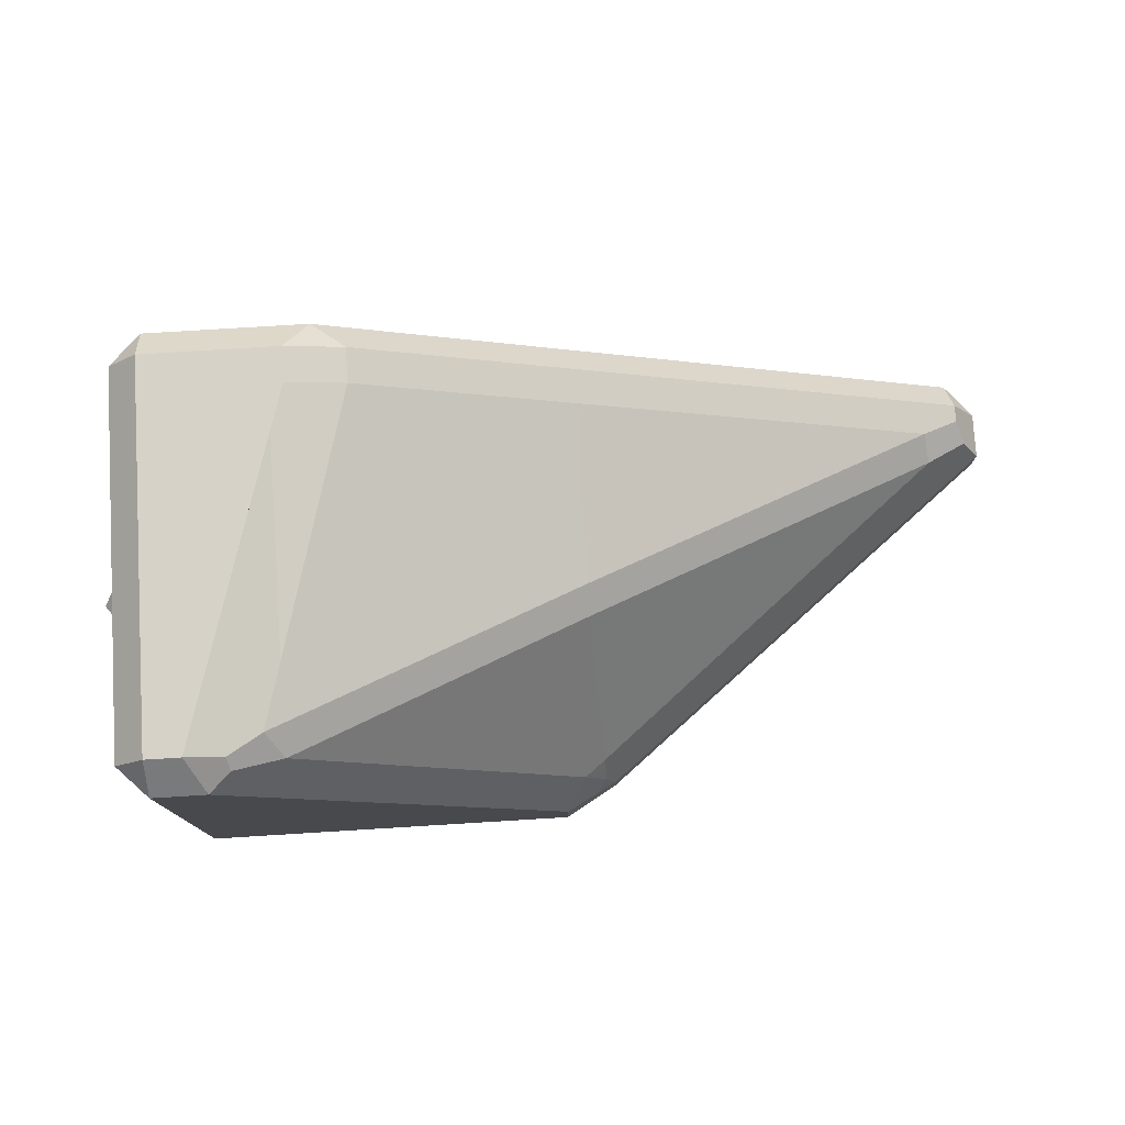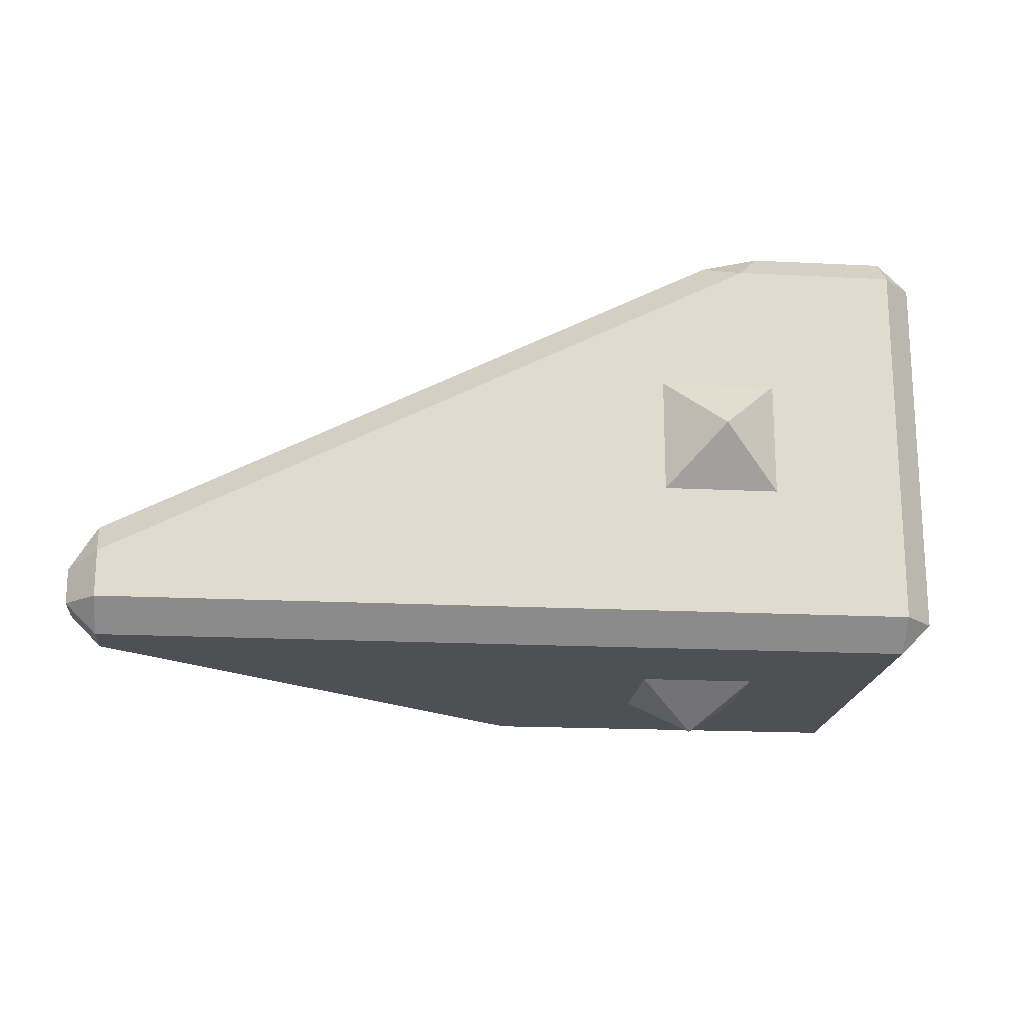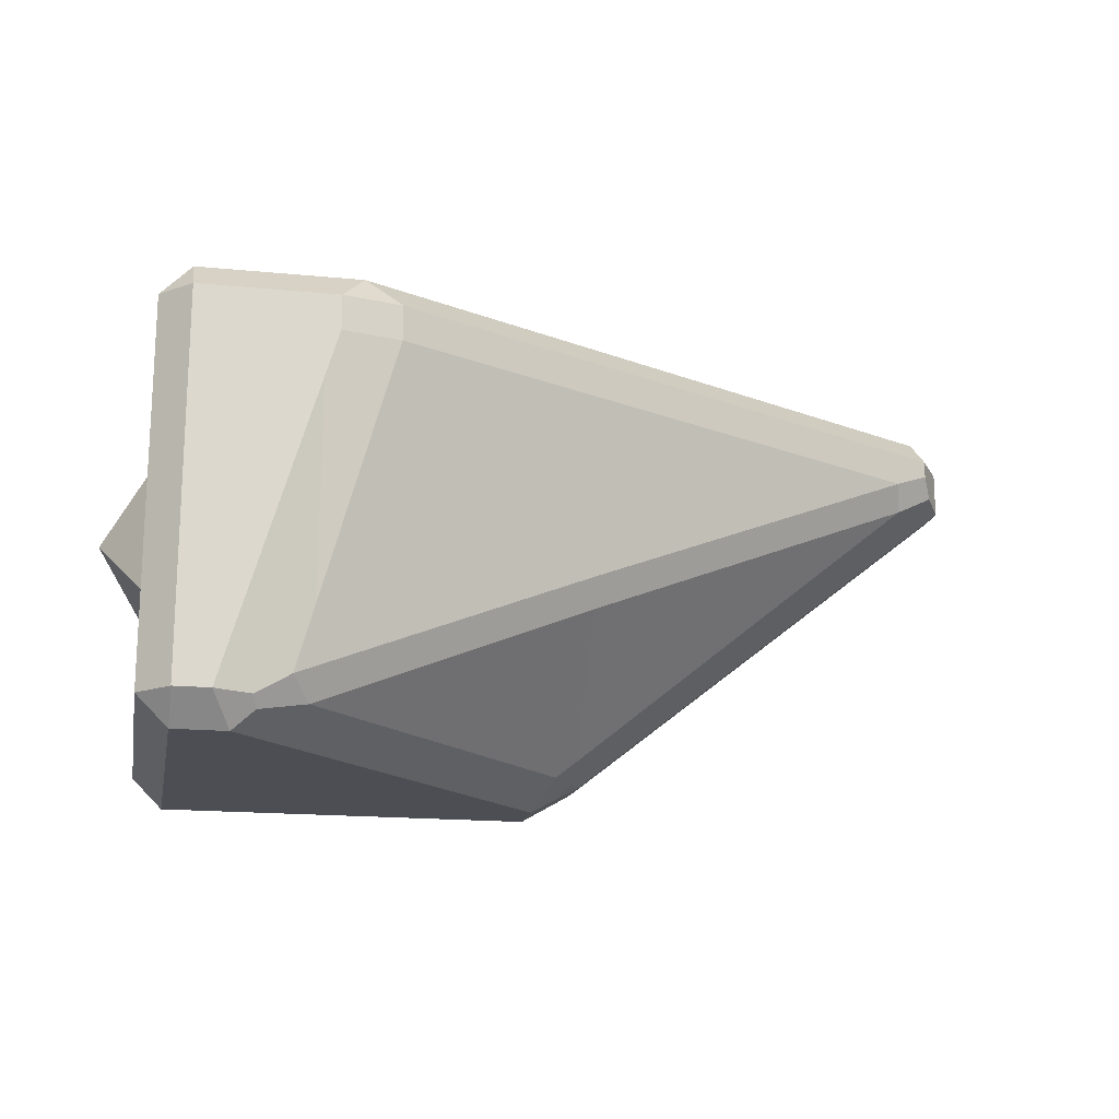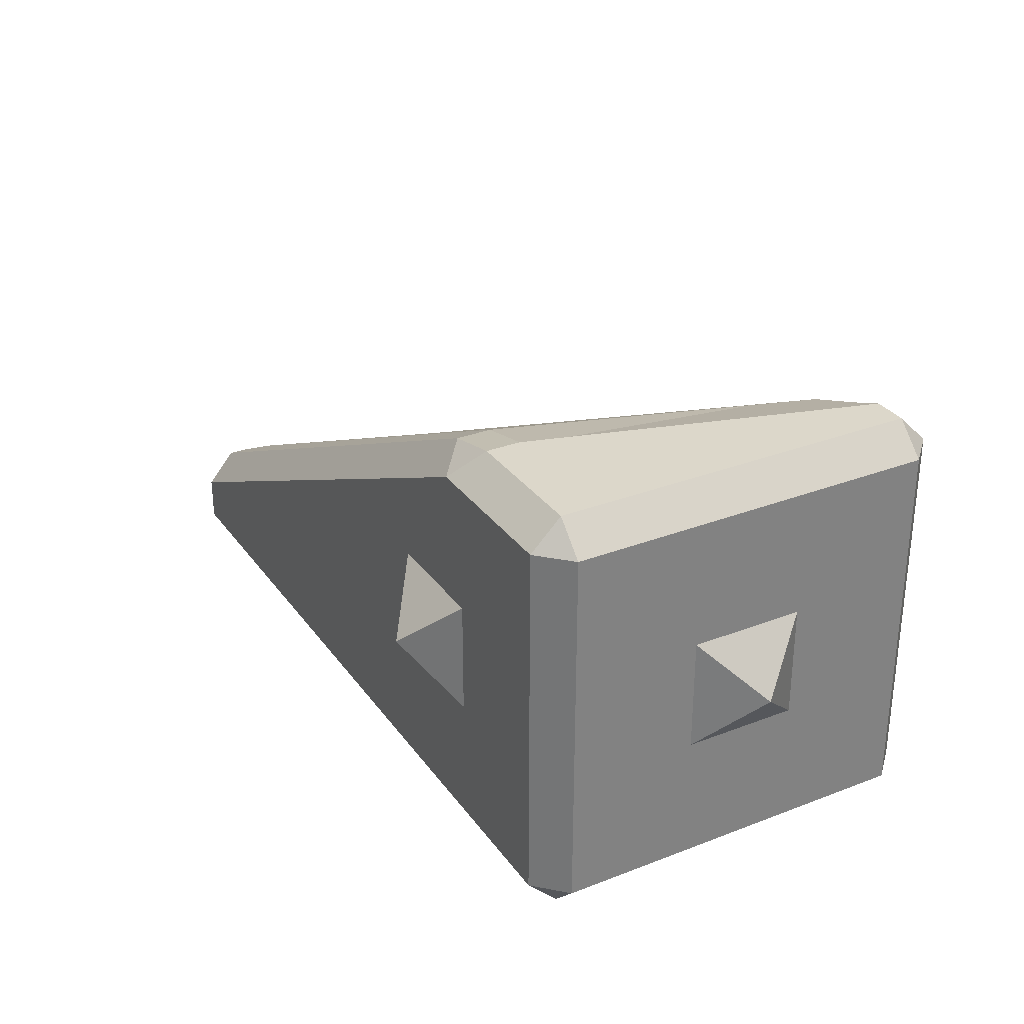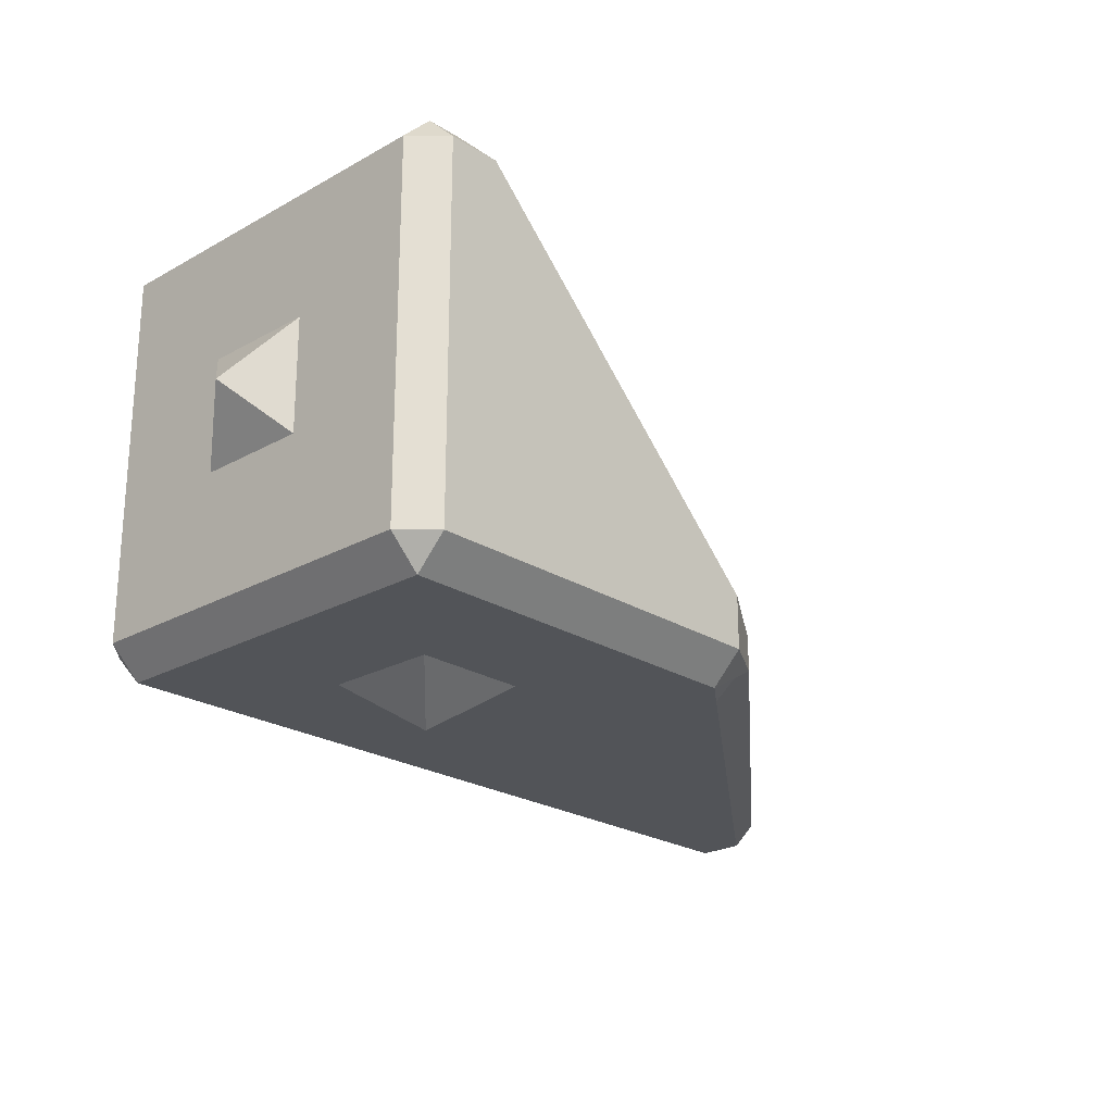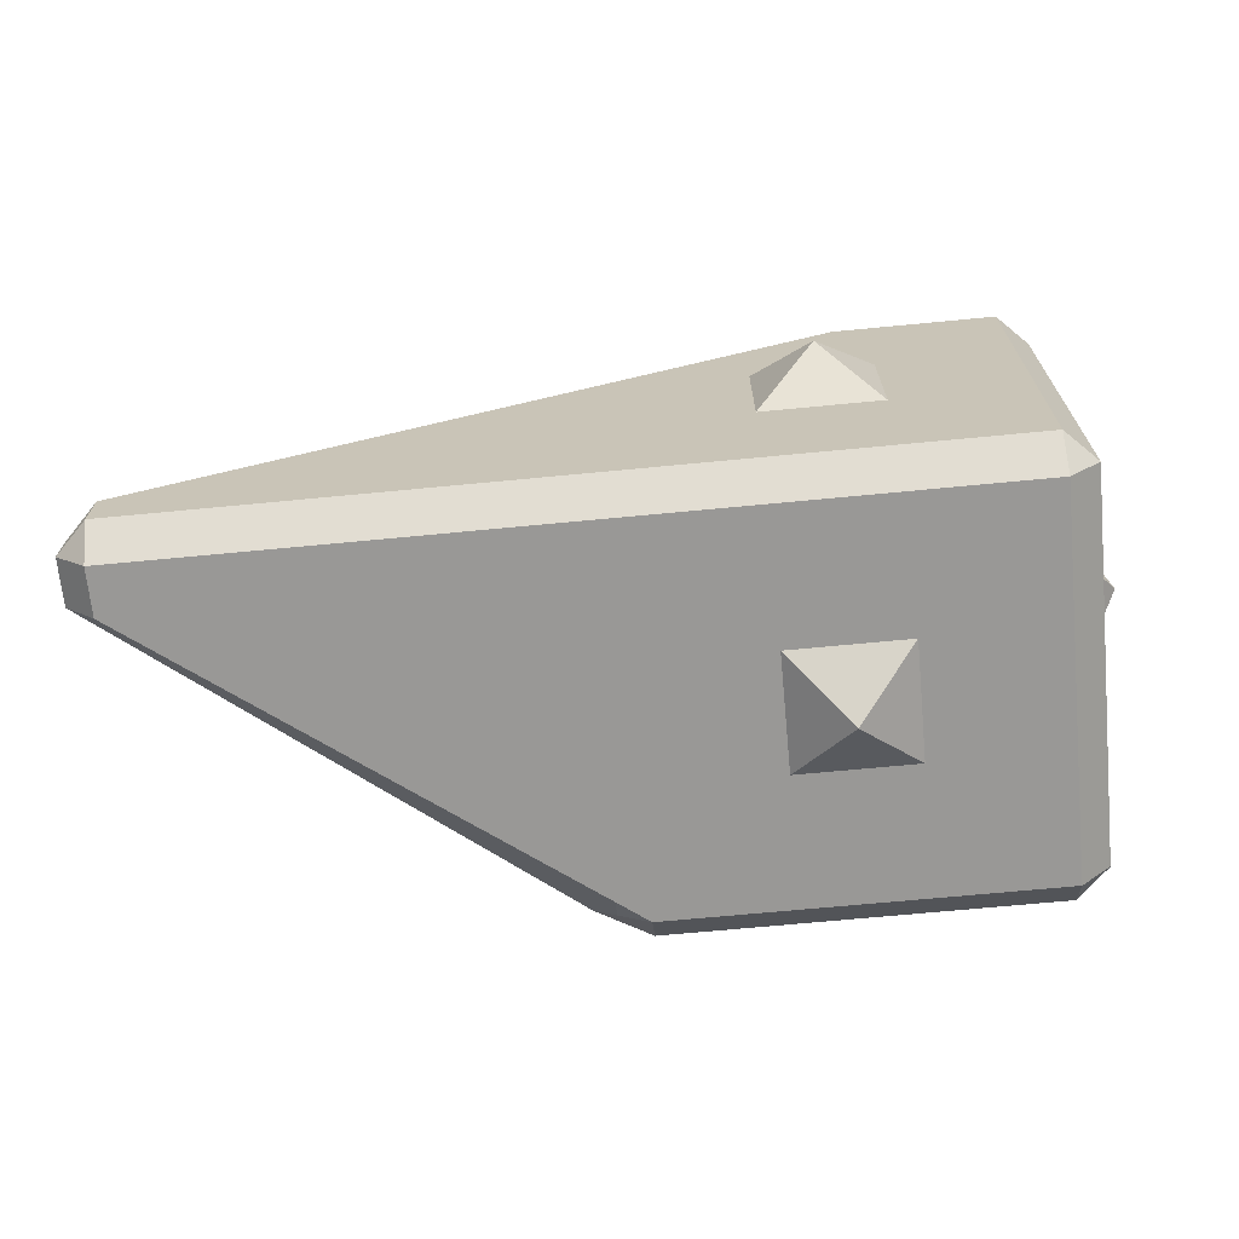
<metadata>
{"format":"obj","ext":"obj","renderer":"f3d","projection":"perspective","resolution":1024,"background":"white","views":[{"elev":77.3,"azim":176.5,"up":"+Y"},{"elev":-18.7,"azim":-5.5,"up":"+Y"},{"elev":-17.4,"azim":169.1,"up":"+Z"},{"elev":30.4,"azim":60.8,"up":"+Y"},{"elev":-23.1,"azim":133.5,"up":"+Y"},{"elev":-68.6,"azim":5.5,"up":"+Y"}]}
</metadata>
<code>
o Slope_Transition_12R_HE_ArmouredBlock_Edge_211
v 0.5 -0.132 -0.132
v 0.5 0.132 -0.132
v 0.5 -0.132 0.132
v 0.6 -1e-06 -2e-06
v 0.5 0.132 0.132
v 0.132 -0.5 -0.132
v -0.132 -0.5 -0.132
v -0.132 -0.5 0.132
v 0.132 -0.5 0.132
v -1e-06 -0.6 1e-06
v 0.43 0.43 -0.5
v -0.43 -0.43 -0.5
v -0.43 -0.309 -0.5
v 0.5 -0.43 -0.43
v 0.35 0.5 -0.43
v -0.43 -0.5 -0.43
v -0.55 -0.43 -0.43
v 0.43 -0.5 -0.43
v 0.43 -0.43 -0.5
v -0.55 -0.35 -0.43
v 0.5 0.43 -0.43
v 0.43 0.5 -0.43
v 0.309 0.43 -0.5
v -0.4755 -0.2305 -0.43
v 0.5 -0.43 0.43
v 0.43 0.5 0.35
v -1.43 -0.43 0.5
v 0.43 -0.43 0.5
v -1.5 -0.35 0.43
v -1.43 -0.3231 0.5
v -1.437 -0.2485 0.43
v 0.5 0.43 0.43
v -1.5 -0.43 0.43
v -0.01253 0.4685 0.43
v 0.06662 0.43 0.5
v -1.43 -0.5 0.43
v 0.43 -0.5 0.43
v -1.43 -0.5 0.3231
v -1.5 -0.43 0.325
v 0.43 0.43 0.5
v 0.43 0.5 0.43
v 0.12 0.5 0.43
v -0.01253 0.4685 0.35
v 0.12 0.5 0.35
v -1.5 -0.35 0.325
v -0.132 -0.132 0.5
v -0.132 0.132 0.5
v -1e-06 -0 0.6
v 0.132 -0.132 0.5
v 0.132 0.132 0.5
v 0.1518 0.3968 -0.43
v 0.1903 0.4516 -0.3812
v 0.2675 0.4658 -0.43
v 0.2598 0.4428 -0.4561
v -1.348 -0.2037 0.35
v -1.36 -0.2471 0.2885
v -1.458 -0.2819 0.3418
v -1.437 -0.2485 0.39
v -0.5 -0.4592 -0.43
v -0.5 -0.5 0.43
v -0.5 -0.5 -0.3773
v -0.5 -0.43 -0.4592
v -0.5 -0.3329 -0.4592
v -0.525 -0.2899 -0.43
v -0.5 -0.3796 -0.4592
v -0.5 0.1044 0.5
v -0.5 0.1449 0.5
v -0.5 -0.43 0.5
v -0.5 0.2232 0.3774
v -0.5 0.2232 0.43
v -0.5 0.1963 0.4541
v -0.5 -0.465 0.465
v -0.5 0.1132 -0.1135
v -0.5 0.1518 -0.04674
v -0.525 -0.2314 -0.3909
v -0.5 0.2232 0.35
v 0.15 0.5 0.2483
v 0.15 0.455 -0.2359
f 1 2 4
f 3 4 5
f 4 2 5
f 3 1 4
f 6 9 10
f 7 10 8
f 10 9 8
f 7 6 10
f 19 23 11
f 12 23 19
f 12 13 23
f 59 17 62
f 18 19 14
f 63 20 64
f 21 11 22
f 76 43 78 52 74
f 18 12 19
f 12 18 16
f 24 23 13
f 23 54 53 15
f 65 13 12 62
f 65 17 20 63
f 19 21 14
f 21 19 11
f 11 15 22
f 15 11 23
f 25 37 18 14
f 32 25 14 21
f 22 26 32 21
f 44 26 22 15 77
f 23 24 51 54
f 39 45 20 17
f 59 16 61
f 64 75 24
f 51 52 53 54
f 55 56 57 58
f 73 56 55 74
f 73 51 24 75
f 55 76 74
f 51 73 74 52
f 56 73 75
f 45 57 56 75 64 20
f 13 63 64 24
f 13 65 63
f 17 65 62
f 16 59 62 12
f 17 59 61 38 39
f 66 35 67
f 68 28 35 66
f 35 28 40
f 41 44 42
f 44 41 26
f 39 29 45
f 29 39 33
f 45 31 58 57
f 69 31 70
f 36 27 33
f 28 37 25
f 29 30 31
f 40 32 41
f 34 35 42
f 27 29 33
f 29 27 30
f 71 34 70
f 71 30 67
f 72 36 60
f 72 28 68
f 38 33 39
f 33 38 36
f 25 40 28
f 40 25 32
f 32 26 41
f 42 43 34
f 43 42 44
f 41 35 40
f 35 41 42
f 31 45 29
f 46 49 48
f 47 48 50
f 48 49 50
f 47 46 48
f 77 15 53 52 78
f 69 43 76
f 60 61 16 18 37
f 30 71 70 31
f 43 69 70 34
f 31 69 76 55 58
f 36 72 68 27
f 34 71 67 35
f 27 66 67 30
f 27 68 66
f 28 72 60 37
f 36 38 61 60
f 44 77 78 43

</code>
